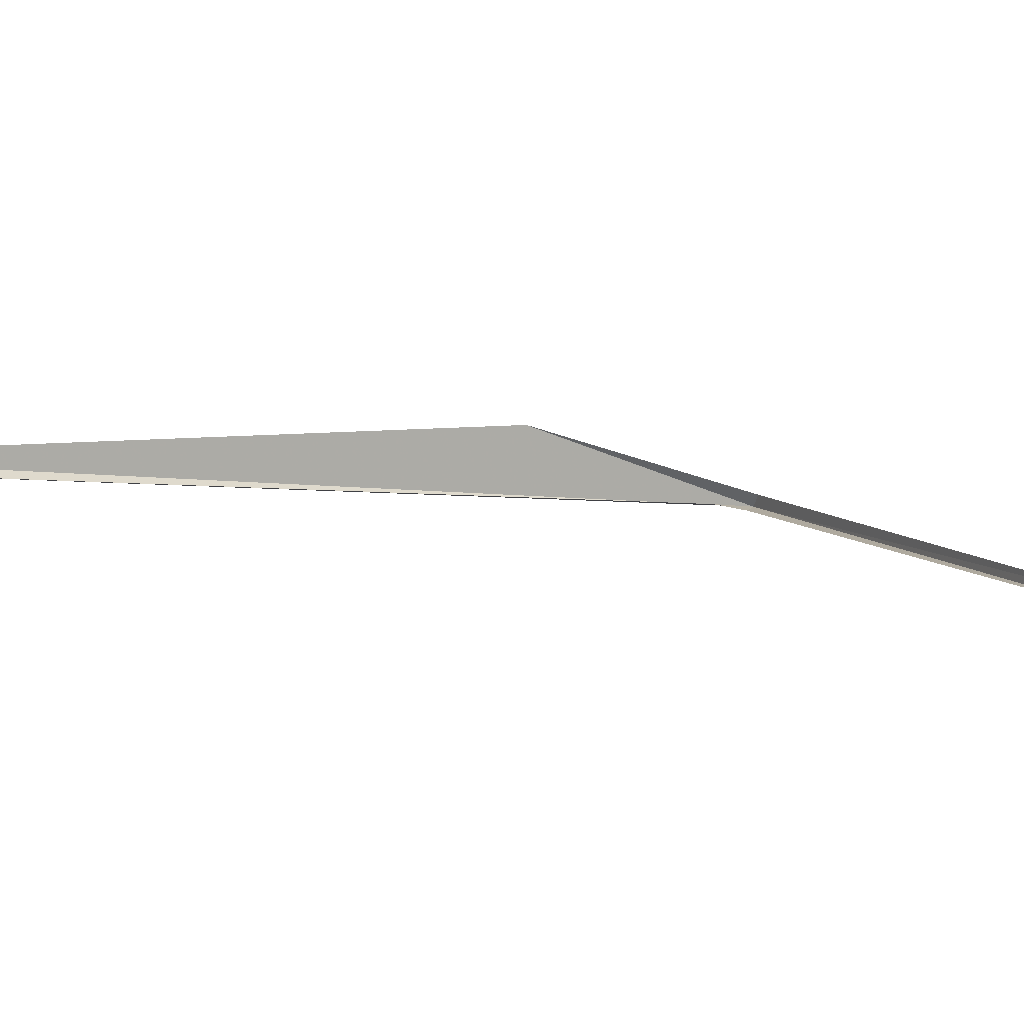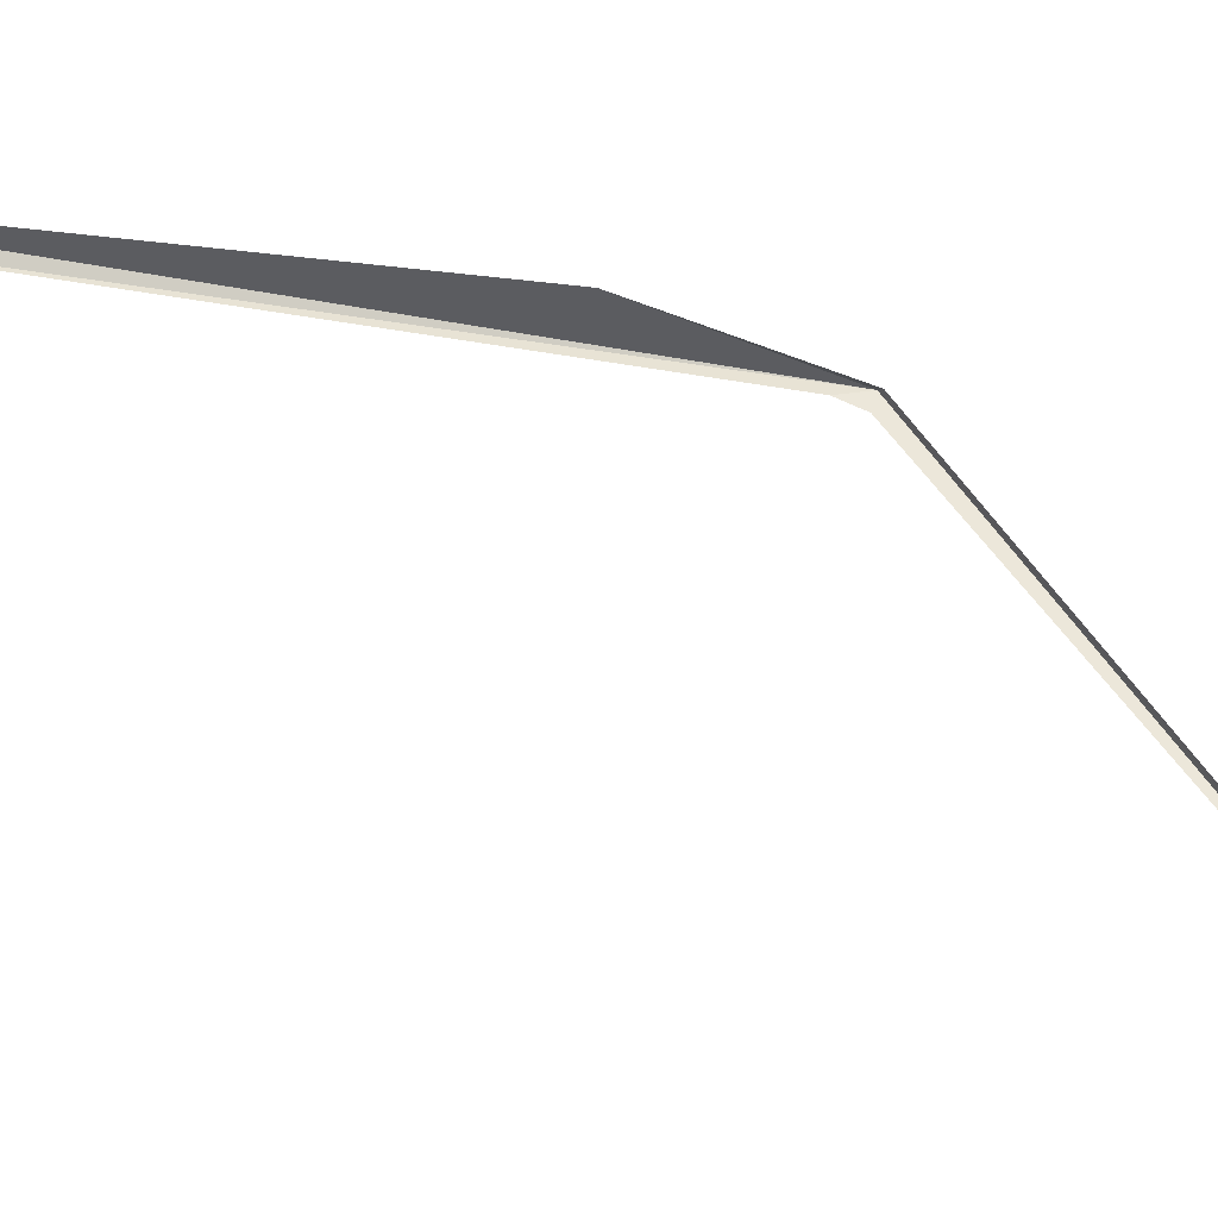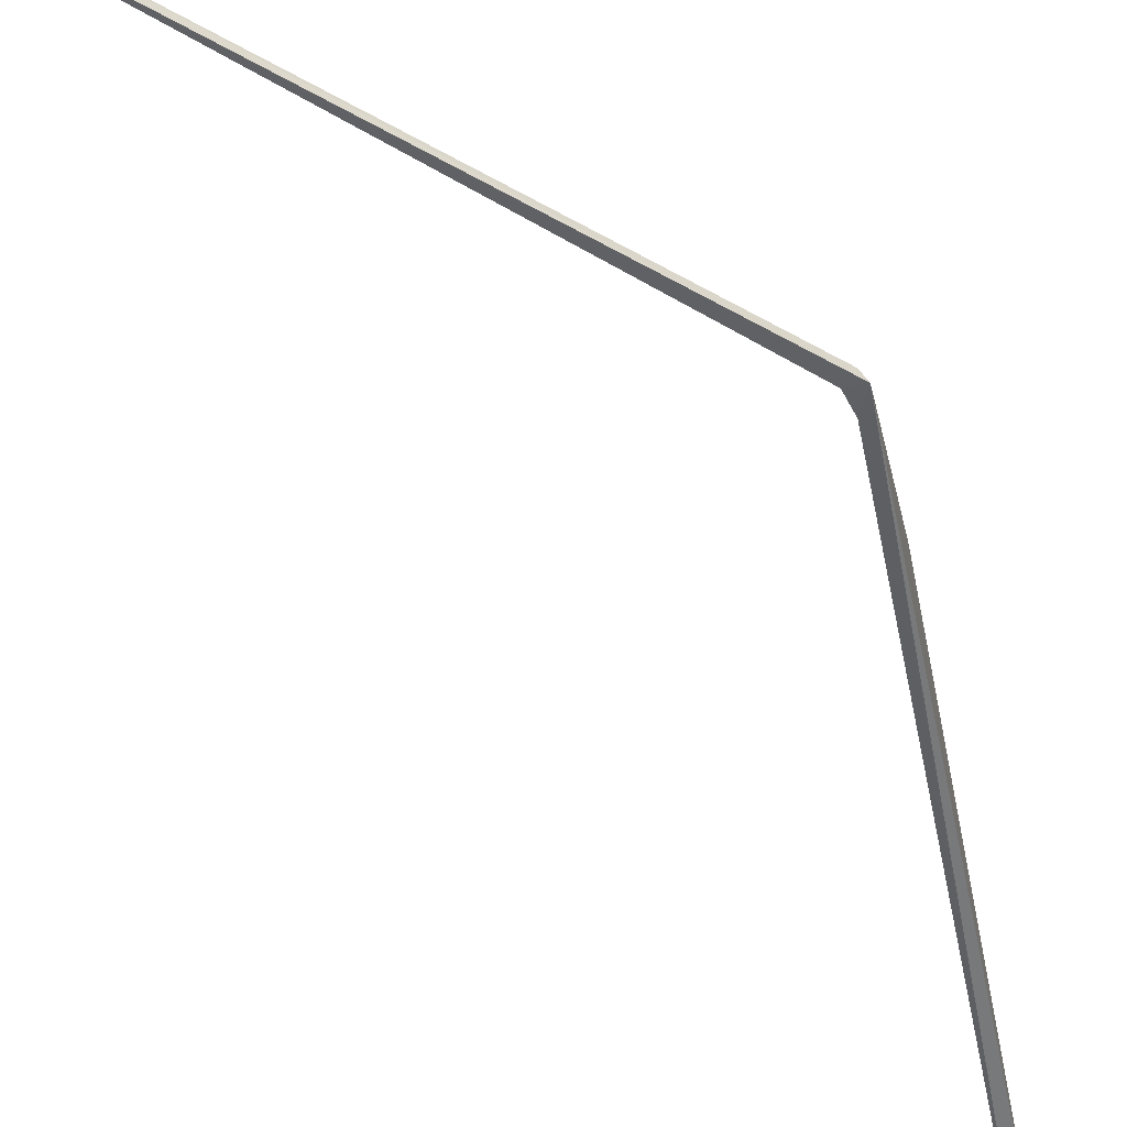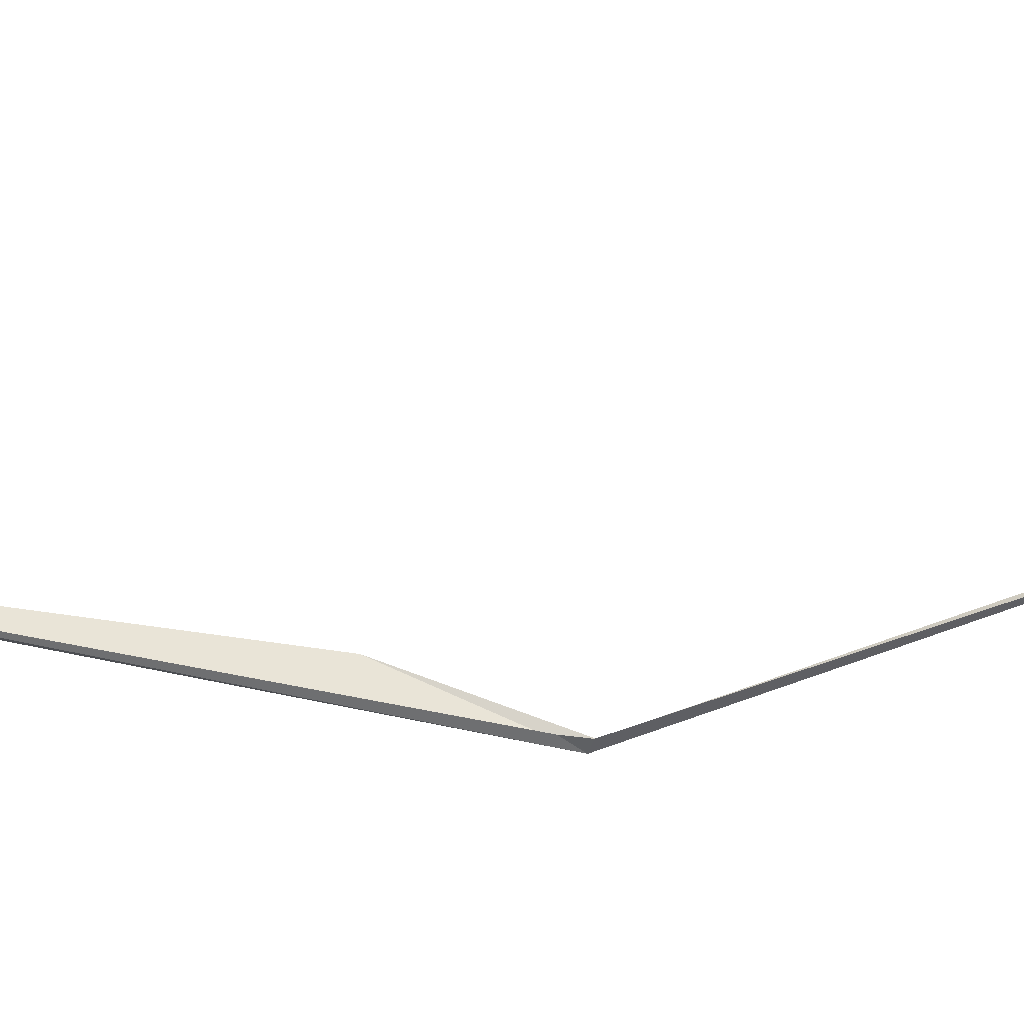
<metadata>
{"format":"obj","ext":"obj","renderer":"f3d","projection":"perspective","resolution":1024,"background":"white","views":[{"elev":9.4,"azim":-38.6,"up":"+Z"},{"elev":53.5,"azim":-43.2,"up":"+Z"},{"elev":-50.3,"azim":46.3,"up":"+Z"},{"elev":-41.6,"azim":-71.8,"up":"+Z"}]}
</metadata>
<code>
v 84.88 71.93 0.1234
v 84.86 71.87 0.2034
v 84.1 73.05 0.5434
v 84.68 72.05 0.1434
v 84.76 71.85 0.1234
v 83.76 66.23 0.1054
v 81.1 77.28 0.1414
v 81.05 77.17 0.08335
v 83.98 67.37 0.1834
f 1 3 2
f 1 5 4
f 1 8 7
f 1 4 8
f 1 7 3
f 1 9 6
f 1 2 9
f 1 6 5

</code>
